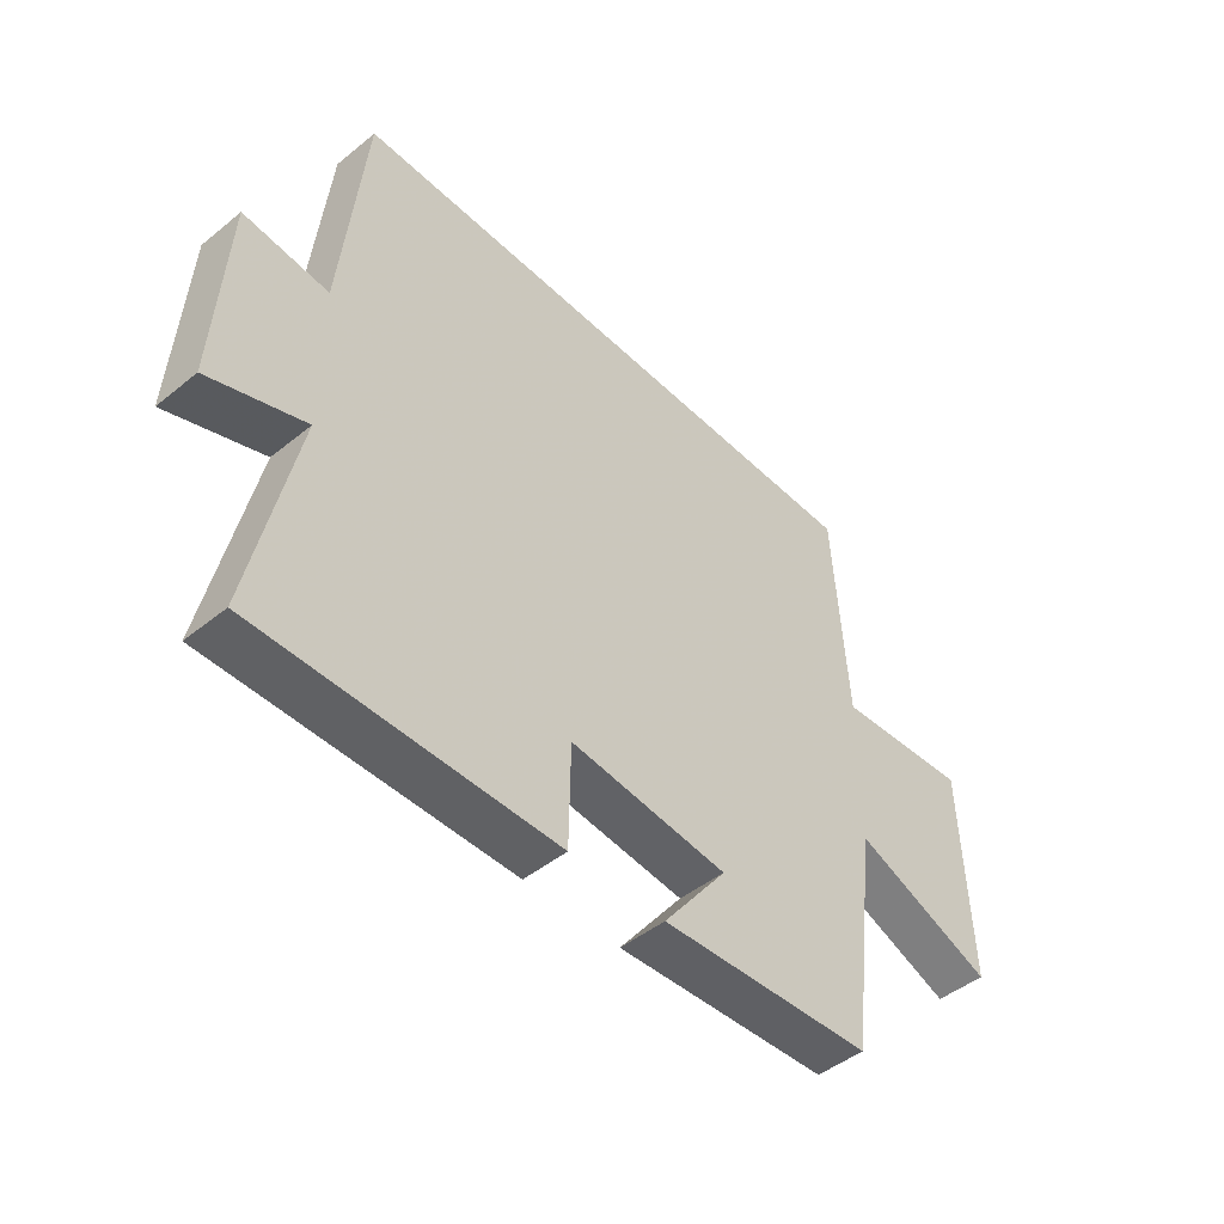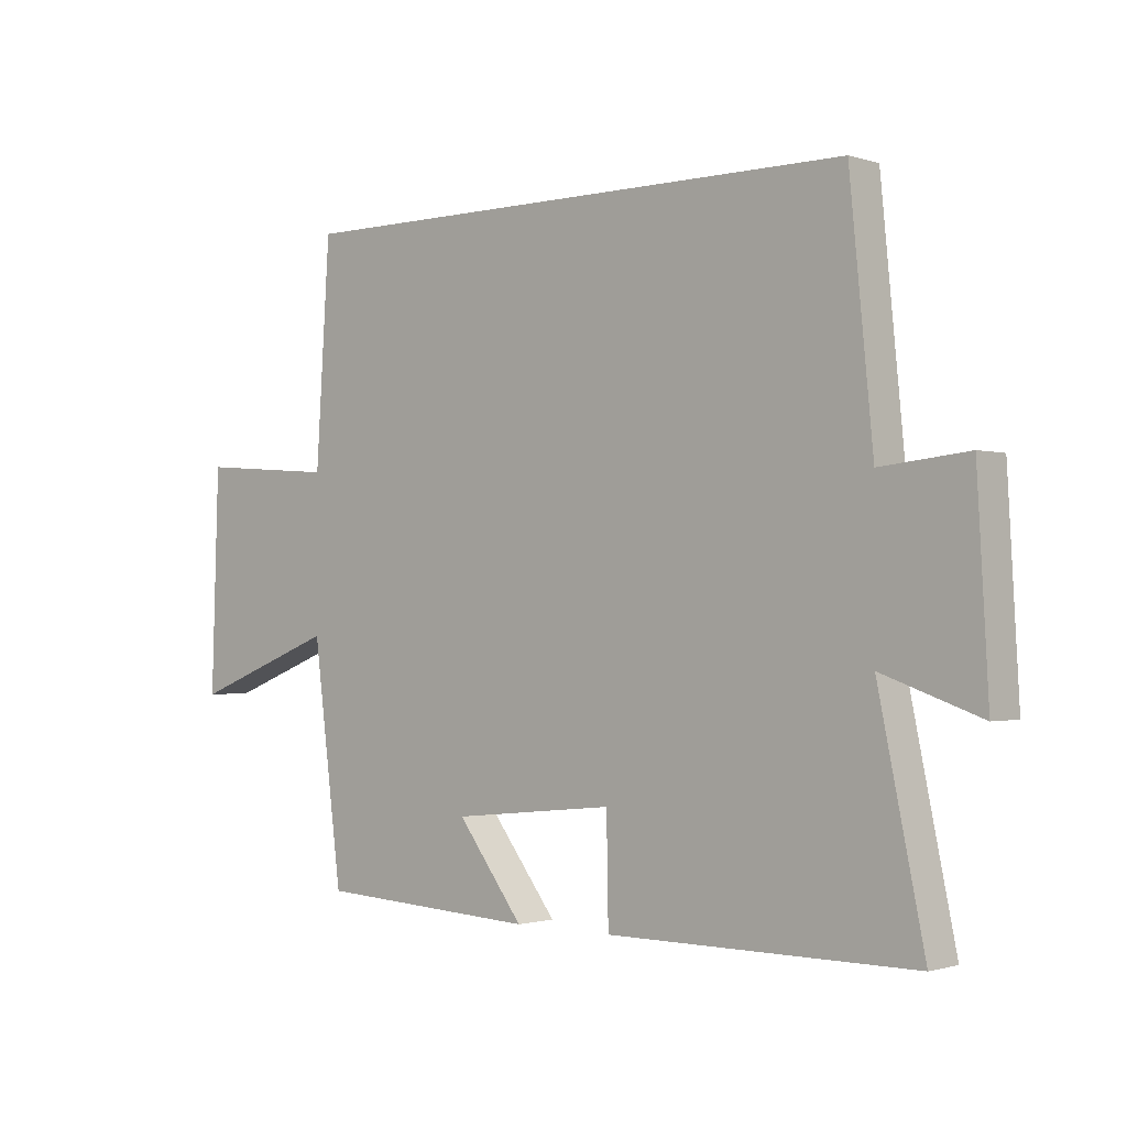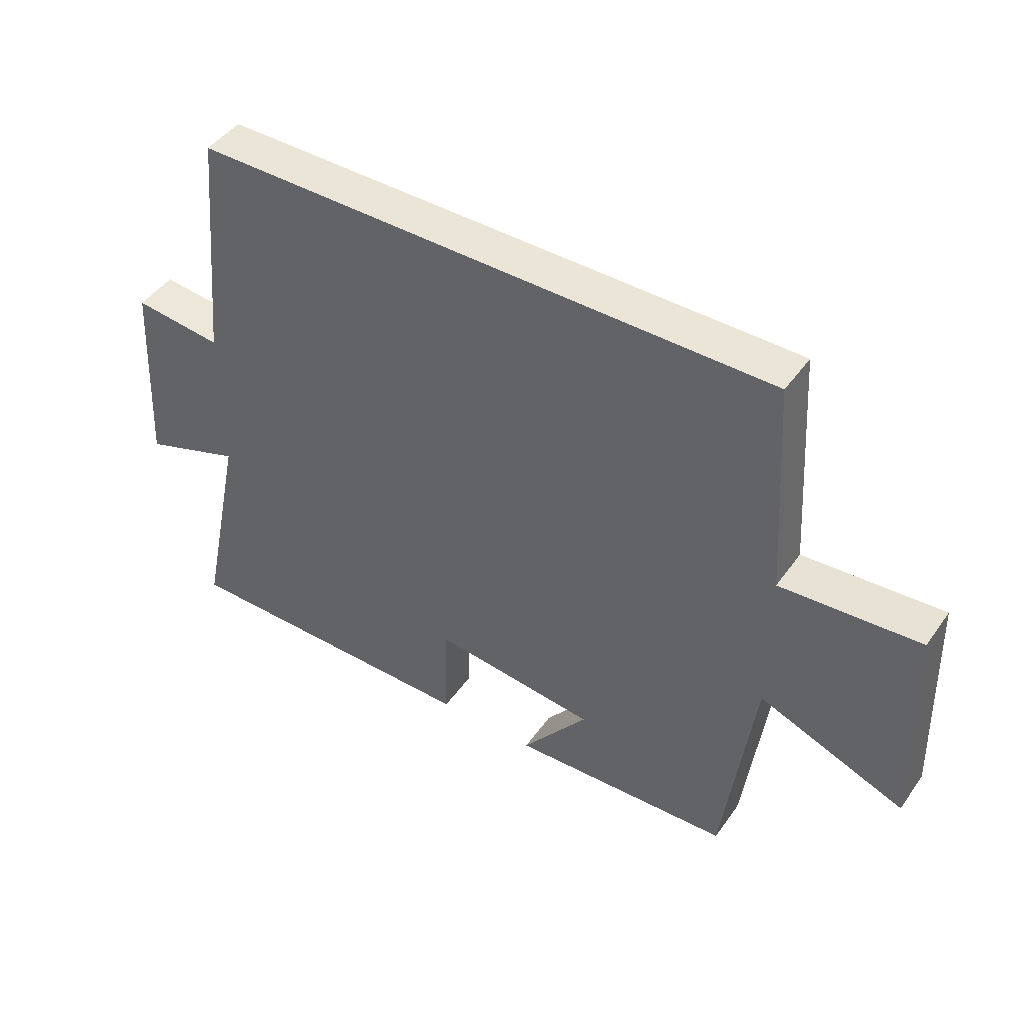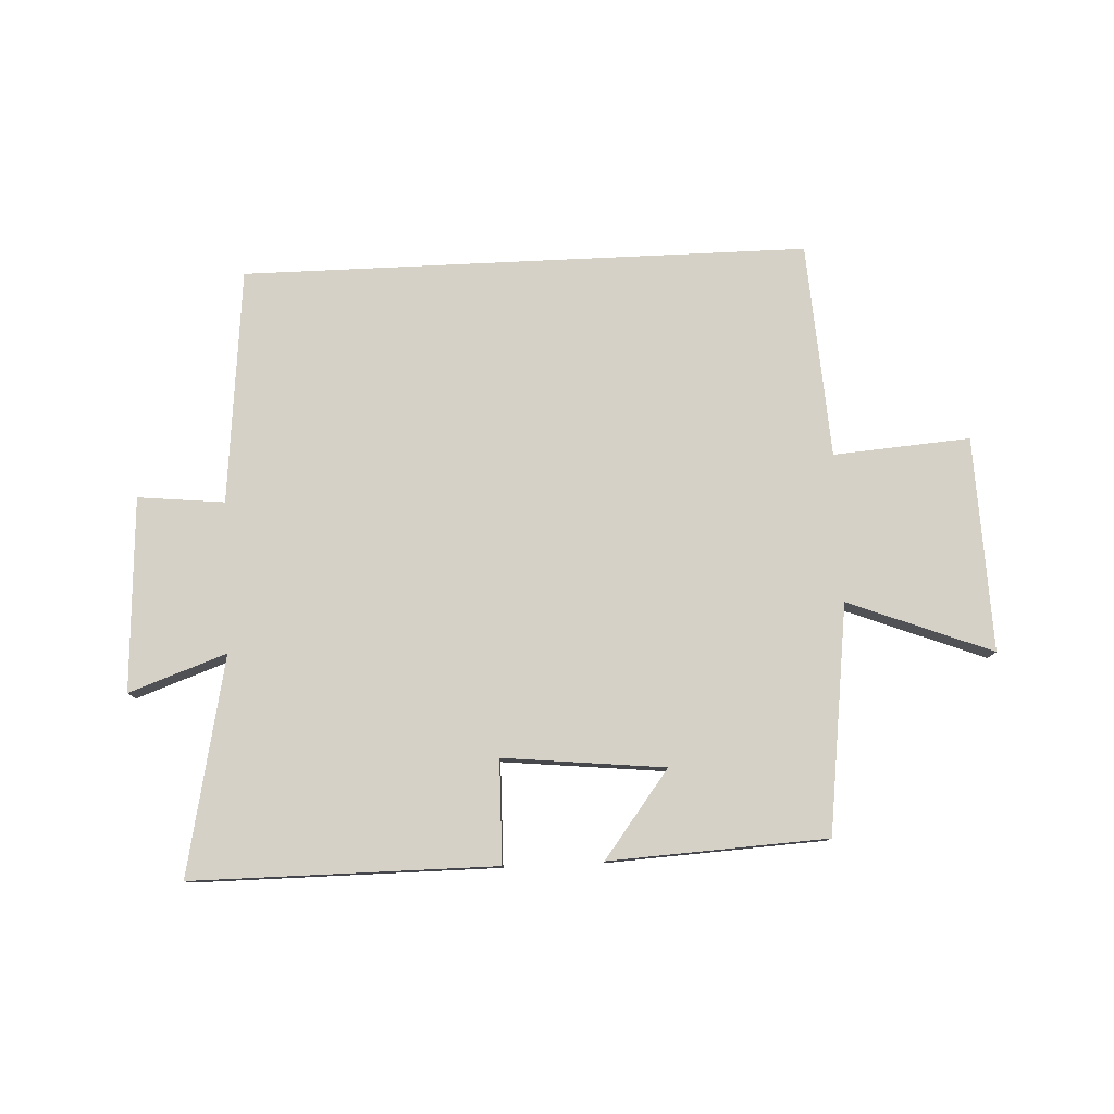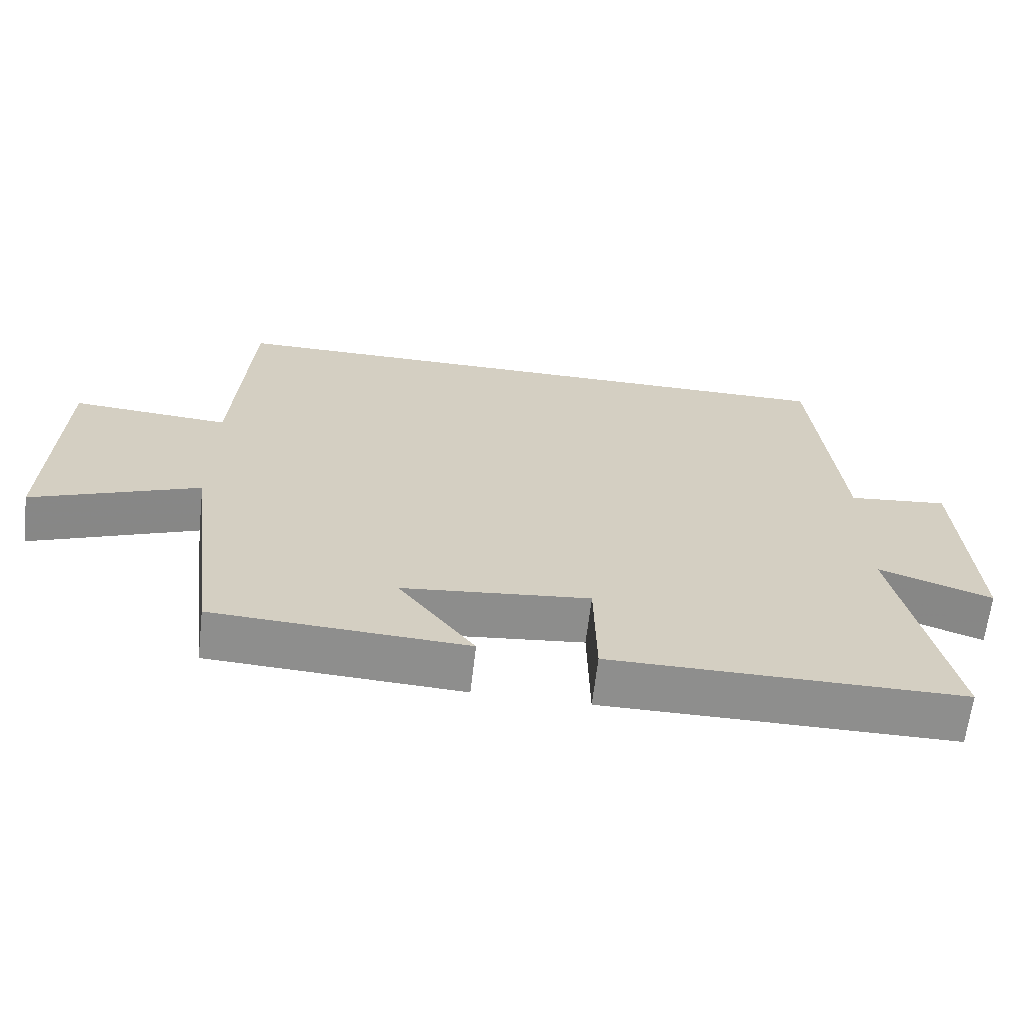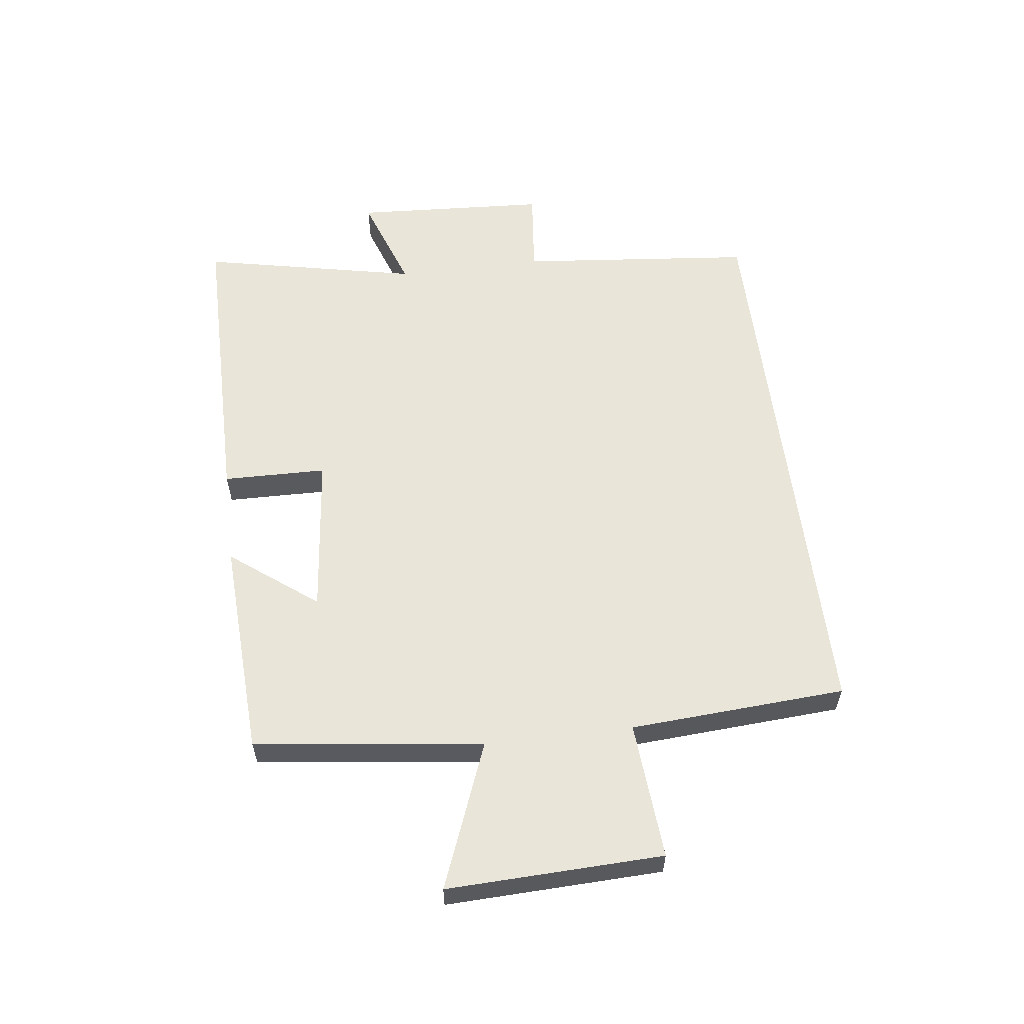
<metadata>
{"format":"obj","ext":"obj","renderer":"f3d","projection":"perspective","resolution":1024,"background":"white","views":[{"elev":-46.8,"azim":132.5,"up":"+Z"},{"elev":-1.2,"azim":41.2,"up":"+Z"},{"elev":45.7,"azim":-146.8,"up":"+Z"},{"elev":78.9,"azim":177.3,"up":"+Y"},{"elev":-64.8,"azim":-6.6,"up":"+Z"},{"elev":58.1,"azim":-97.1,"up":"+Y"}]}
</metadata>
<code>
v -0.477 0.07 0.5
v 0.462 0.07 0.5
v 0.5 0.07 0.11
v 0.644 0.07 0.125
v 0.662 0.07 -0.197
v 0.5 0.07 -0.14
v 0.575 0.07 -0.5
v 0.072 0.07 -0.5
v 0.069 0.07 -0.329
v -0.199 0.07 -0.357
v -0.09 0.07 -0.5
v -0.452 0.07 -0.481
v -0.5 0.07 -0.103
v -0.739 0.07 -0.196
v -0.727 0.07 0.16
v -0.5 0.07 0.143
v -0.477 0 0.5
v 0.462 0 0.5
v 0.5 0 0.11
v 0.644 0 0.125
v 0.662 0 -0.197
v 0.5 0 -0.14
v 0.575 0 -0.5
v 0.072 0 -0.5
v 0.069 0 -0.329
v -0.199 0 -0.357
v -0.09 0 -0.5
v -0.452 0 -0.481
v -0.5 0 -0.103
v -0.739 0 -0.196
v -0.727 0 0.16
v -0.5 0 0.143
f 13 14 15 16
f 1 2 3
f 16 1 3
f 13 16 3
f 10 11 12 13
f 13 3 4
f 10 13 4
f 9 10 4
f 6 7 8 9
f 6 9 4
f 4 5 6
f 32 31 30 29
f 19 18 17
f 19 17 32
f 19 32 29
f 29 28 27 26
f 20 19 29
f 20 29 26
f 20 26 25
f 25 24 23 22
f 20 25 22
f 22 21 20
f 1 17 18 2
f 2 18 19 3
f 3 19 20 4
f 4 20 21 5
f 5 21 22 6
f 6 22 23 7
f 7 23 24 8
f 8 24 25 9
f 9 25 26 10
f 10 26 27 11
f 11 27 28 12
f 12 28 29 13
f 13 29 30 14
f 14 30 31 15
f 15 31 32 16
f 16 32 17 1

</code>
